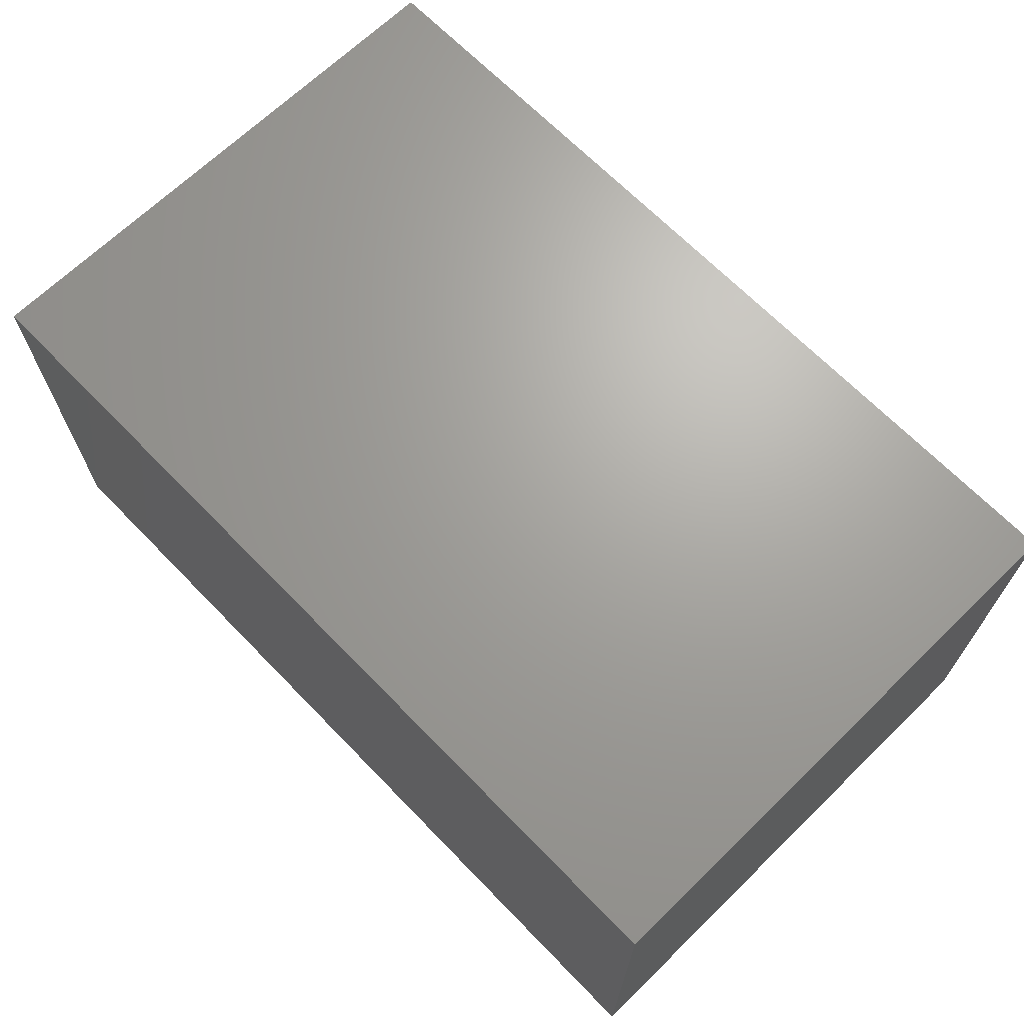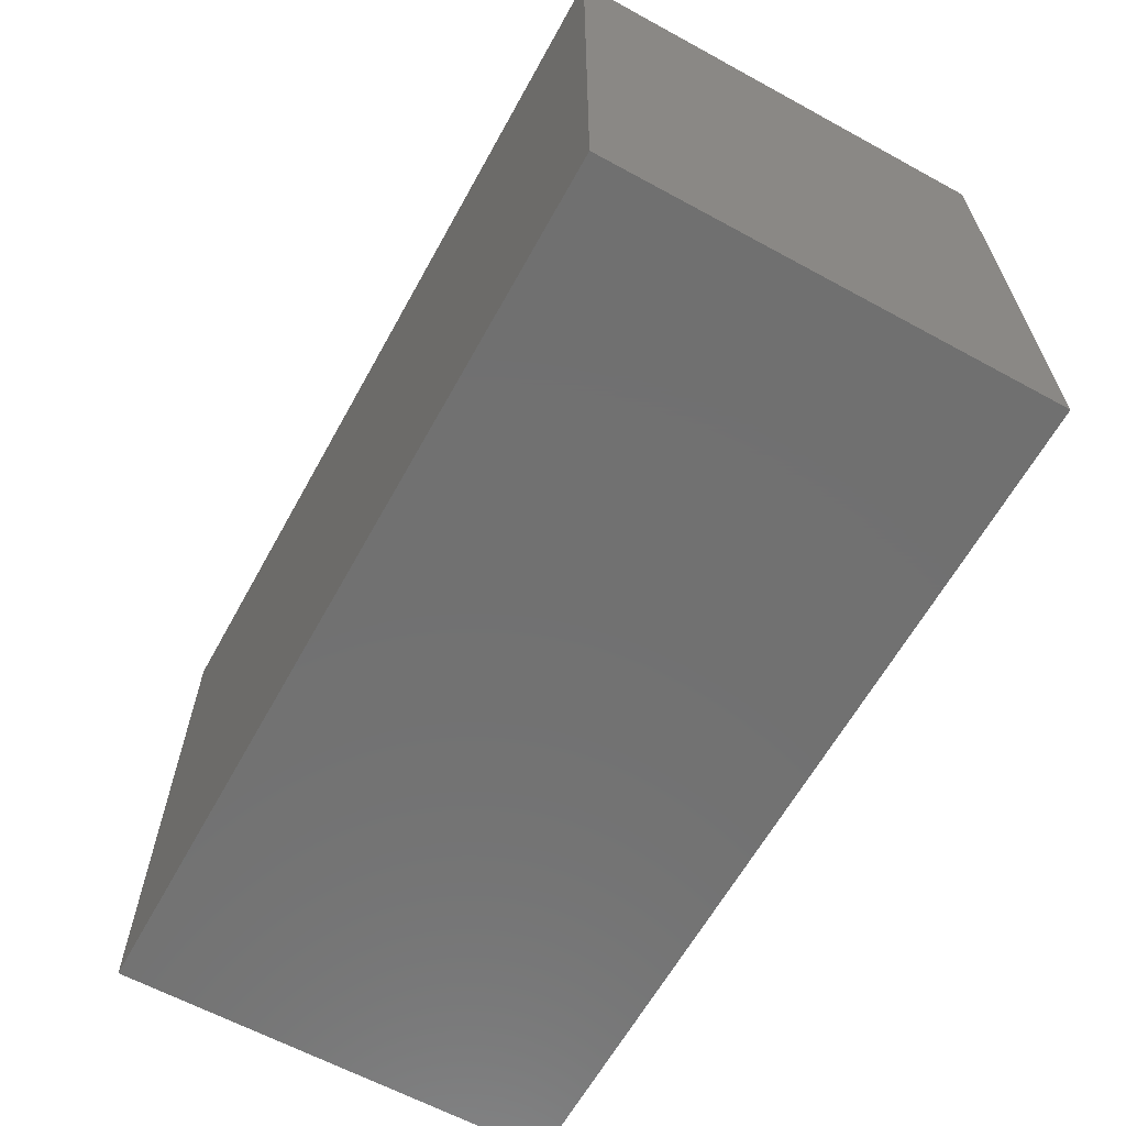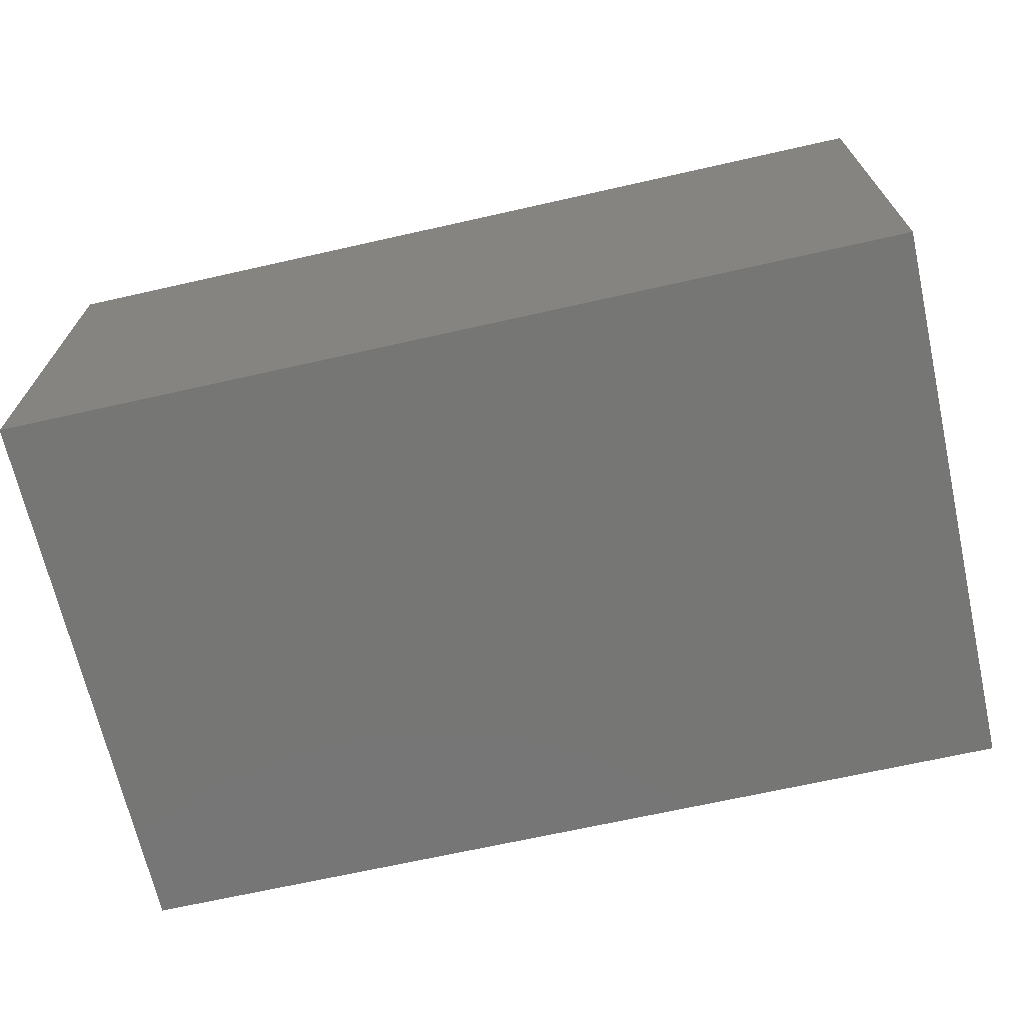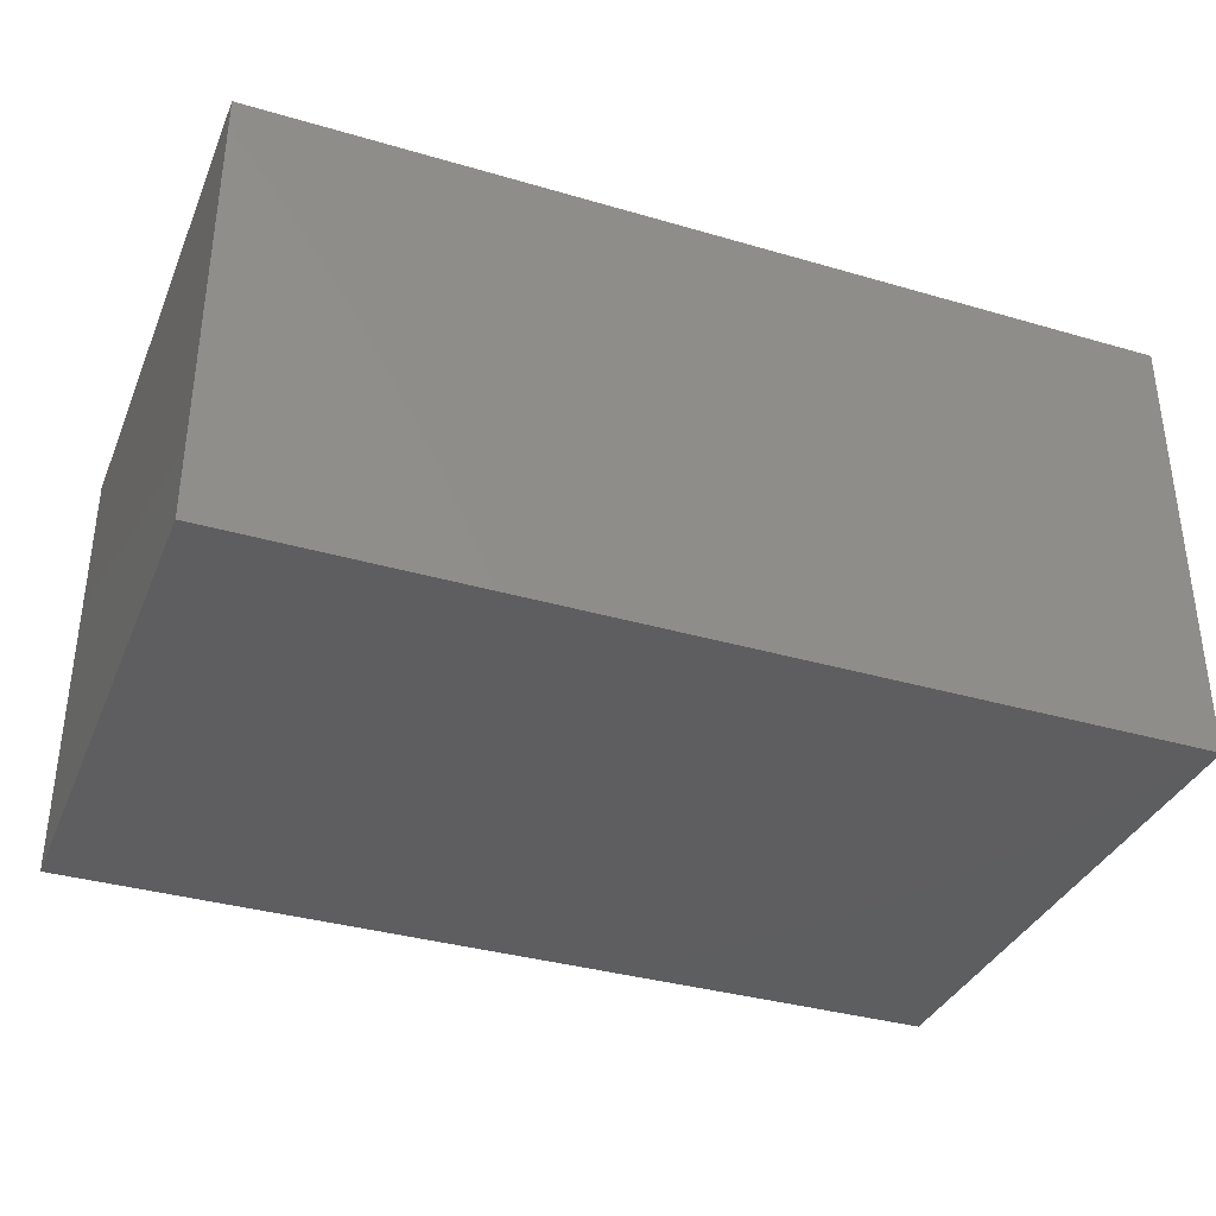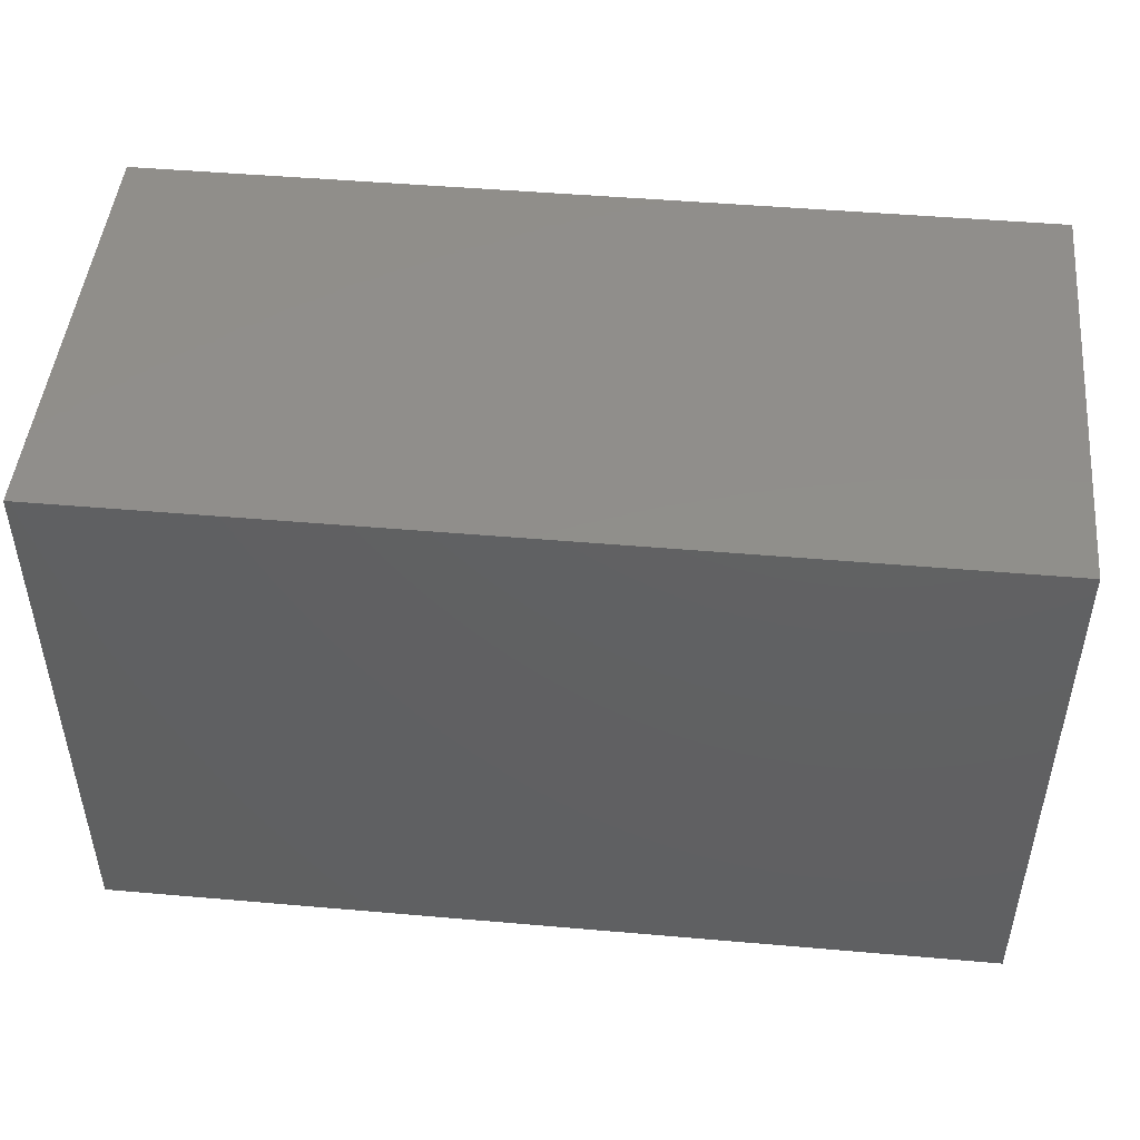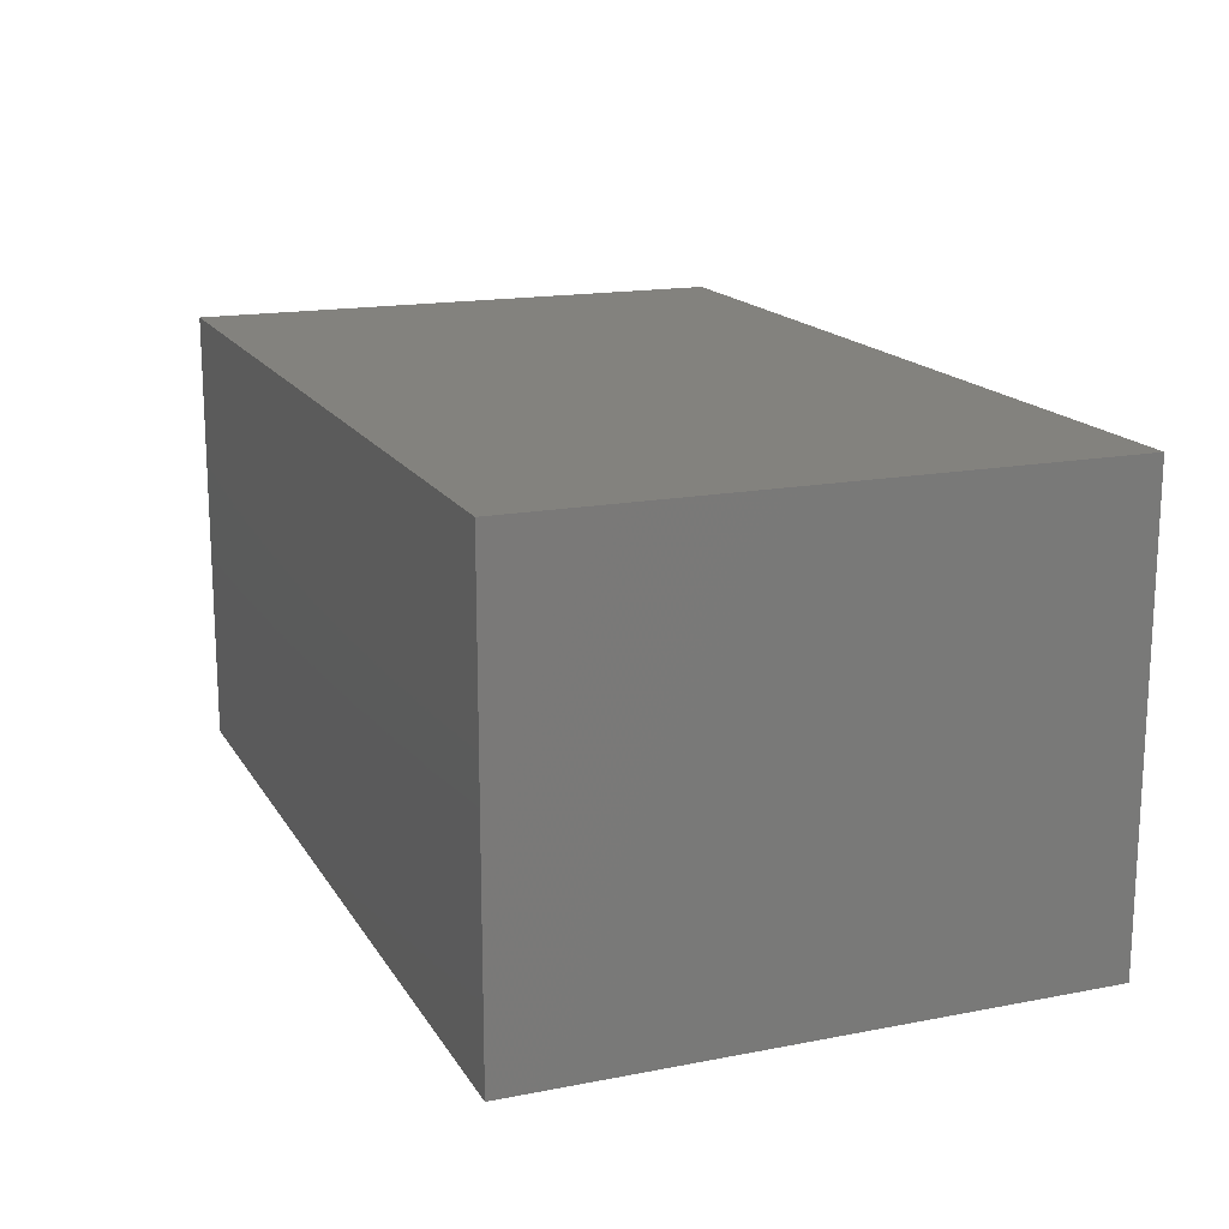
<metadata>
{"format":"stl","ext":"stl","renderer":"f3d","projection":"perspective","resolution":1024,"background":"white","views":[{"elev":67.7,"azim":45.8,"up":"+Z"},{"elev":-62.8,"azim":61.1,"up":"+Y"},{"elev":-68.3,"azim":12.7,"up":"+Z"},{"elev":-35.8,"azim":159.0,"up":"+Z"},{"elev":47.5,"azim":-174.4,"up":"+Y"},{"elev":16.5,"azim":68.5,"up":"+Z"}]}
</metadata>
<code>
# stl→obj: 8 verts, 12 faces
v -1 -0.625 1
v -1 0.625 1
v -1 -0.625 0
v -1 0.625 0
v 1 -0.625 1
v 1 0.625 1
v 1 -0.625 0
v 1 0.625 0
f 1 2 3
f 3 2 4
f 1 5 6
f 2 1 6
f 3 7 5
f 1 3 5
f 4 8 3
f 3 8 7
f 2 6 4
f 4 6 8
f 7 8 6
f 5 7 6

</code>
